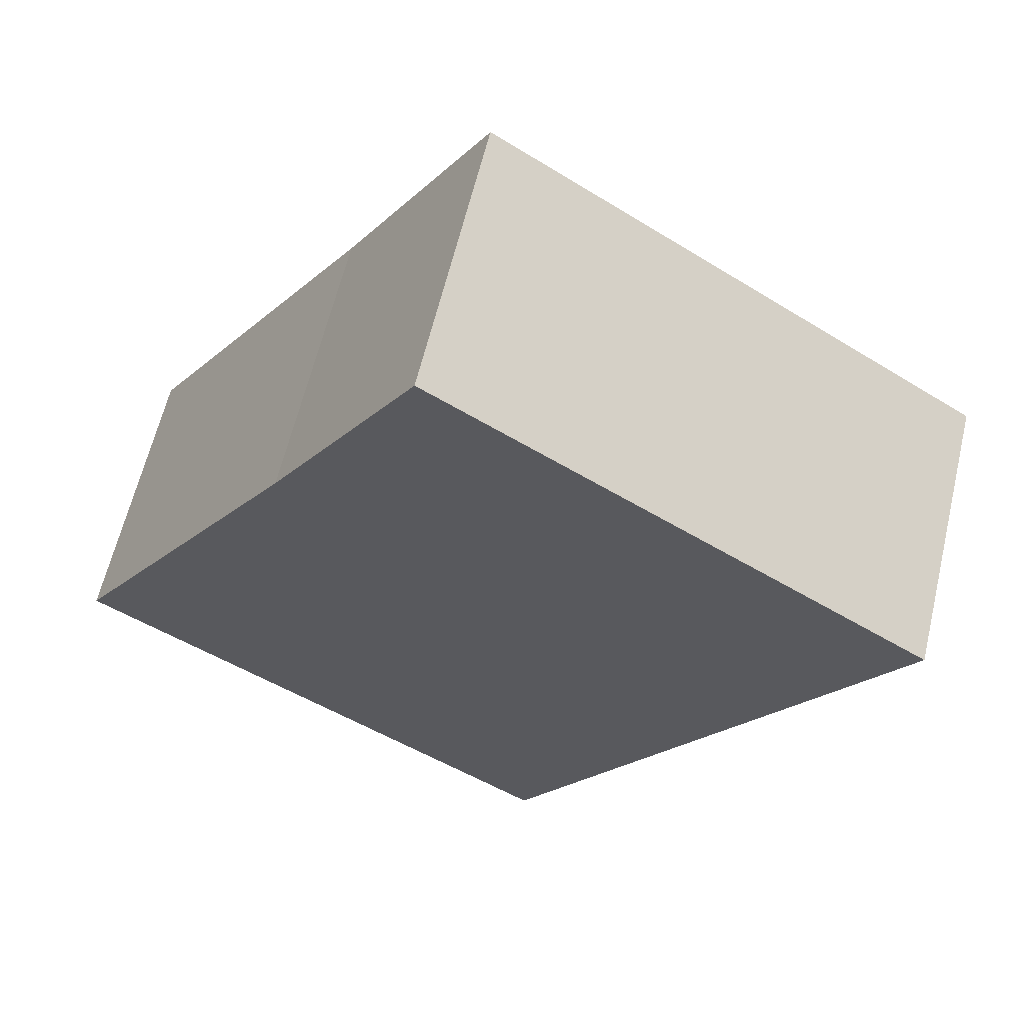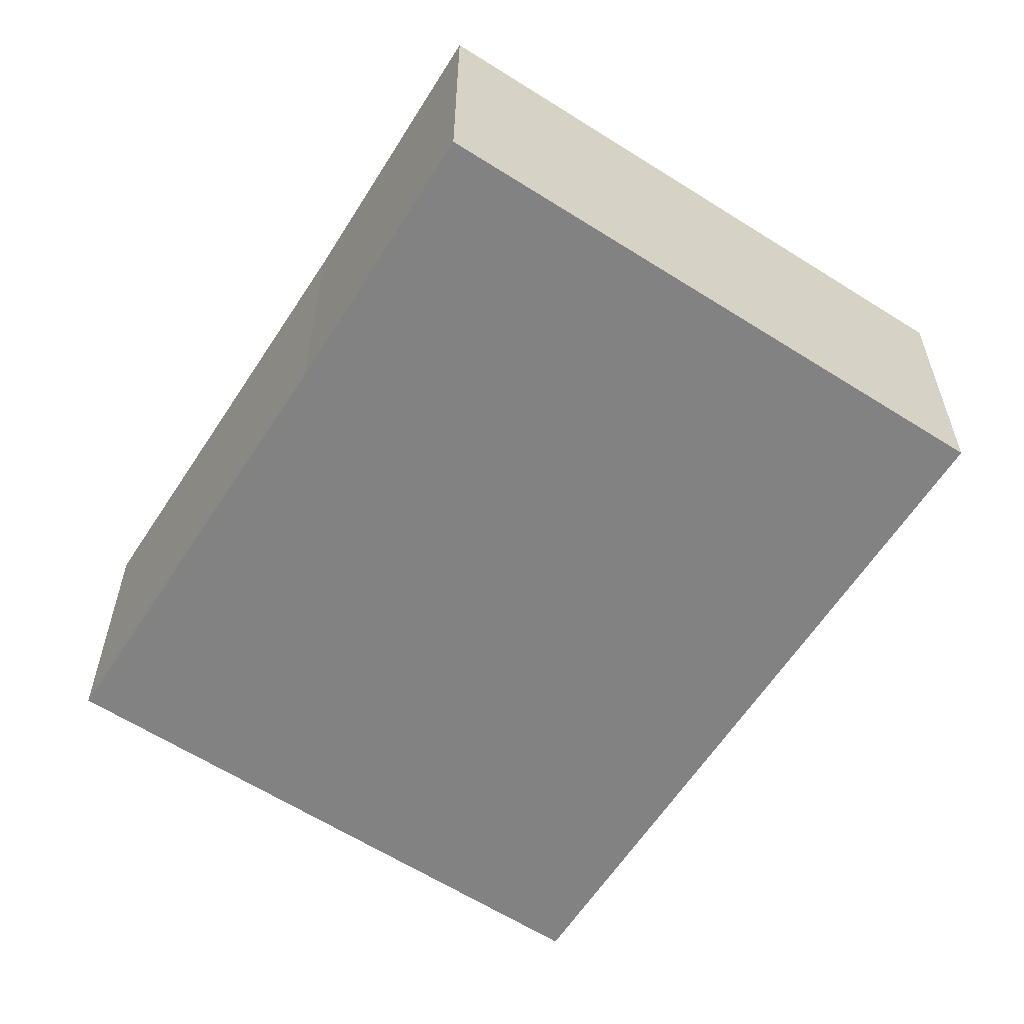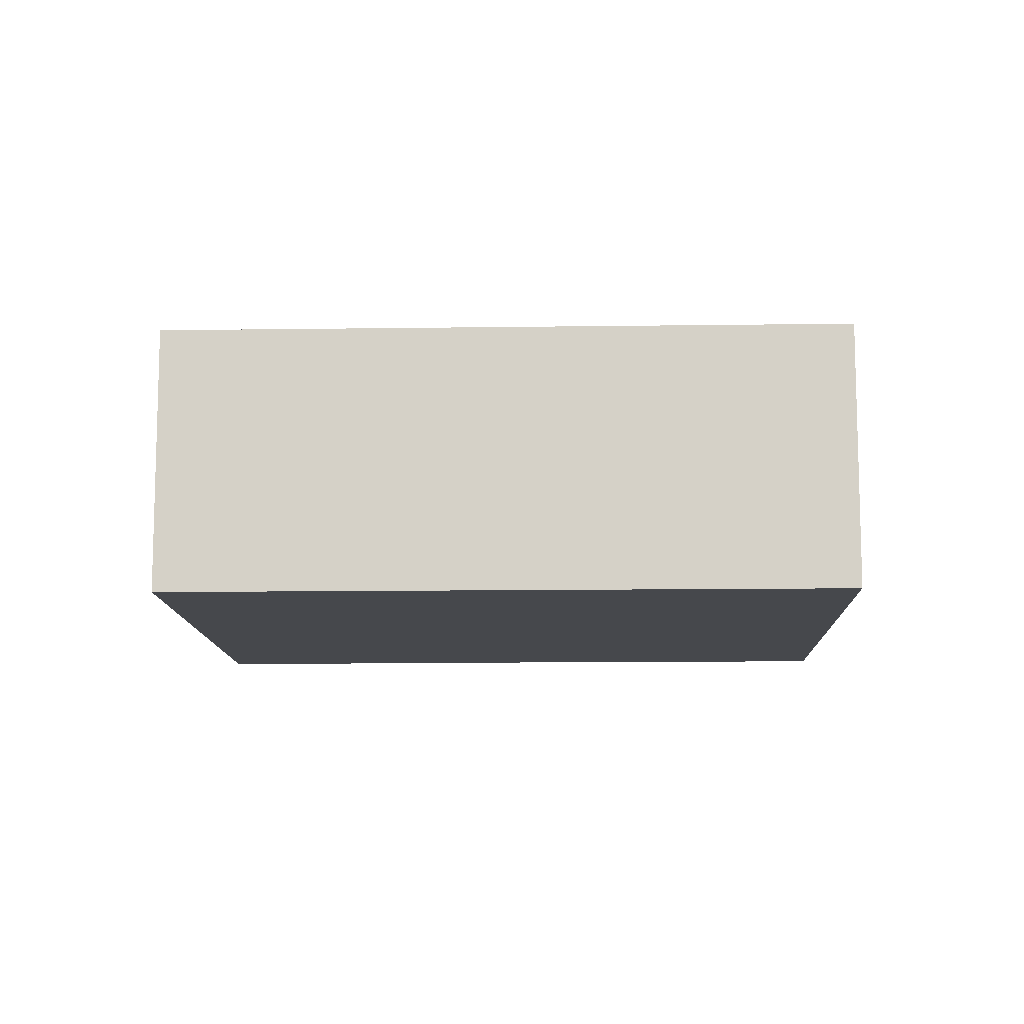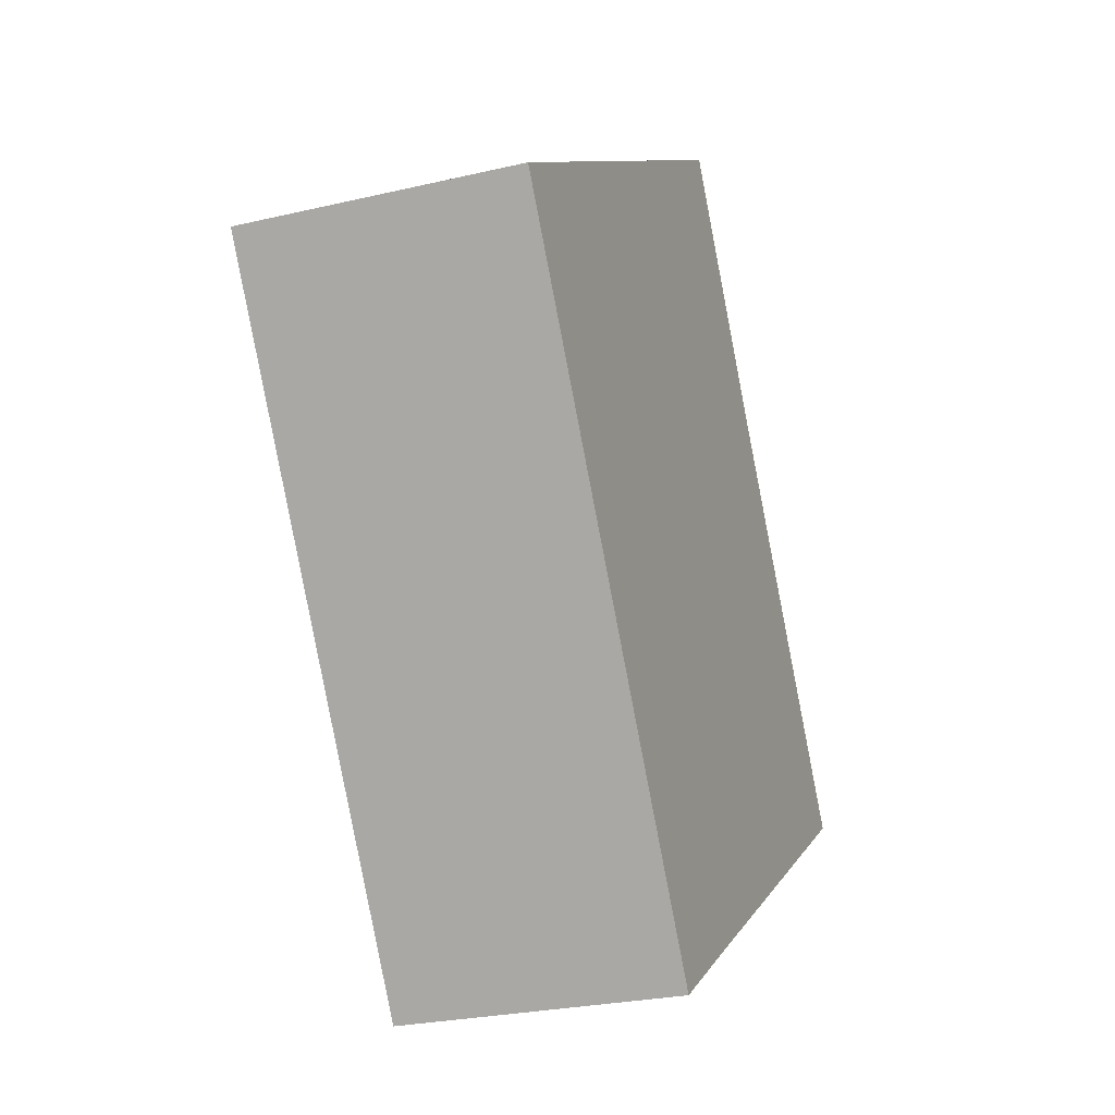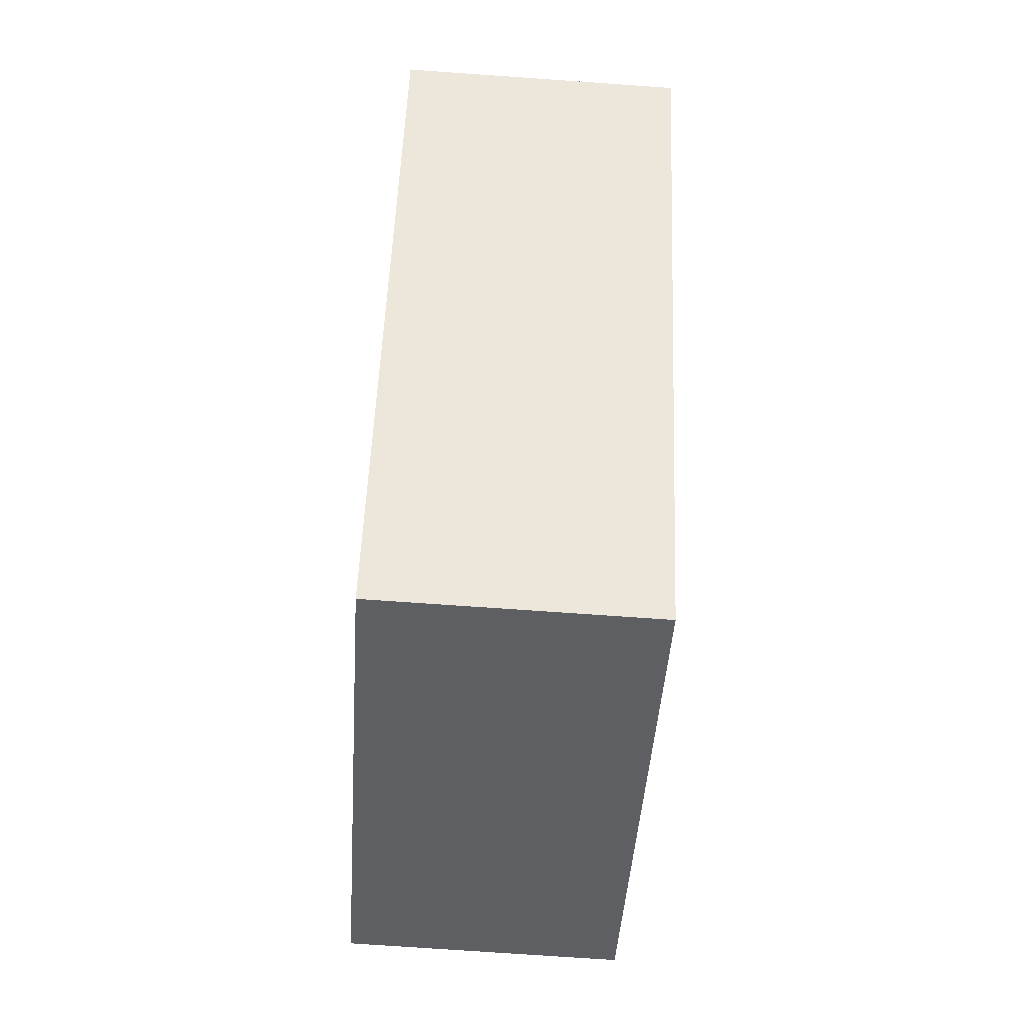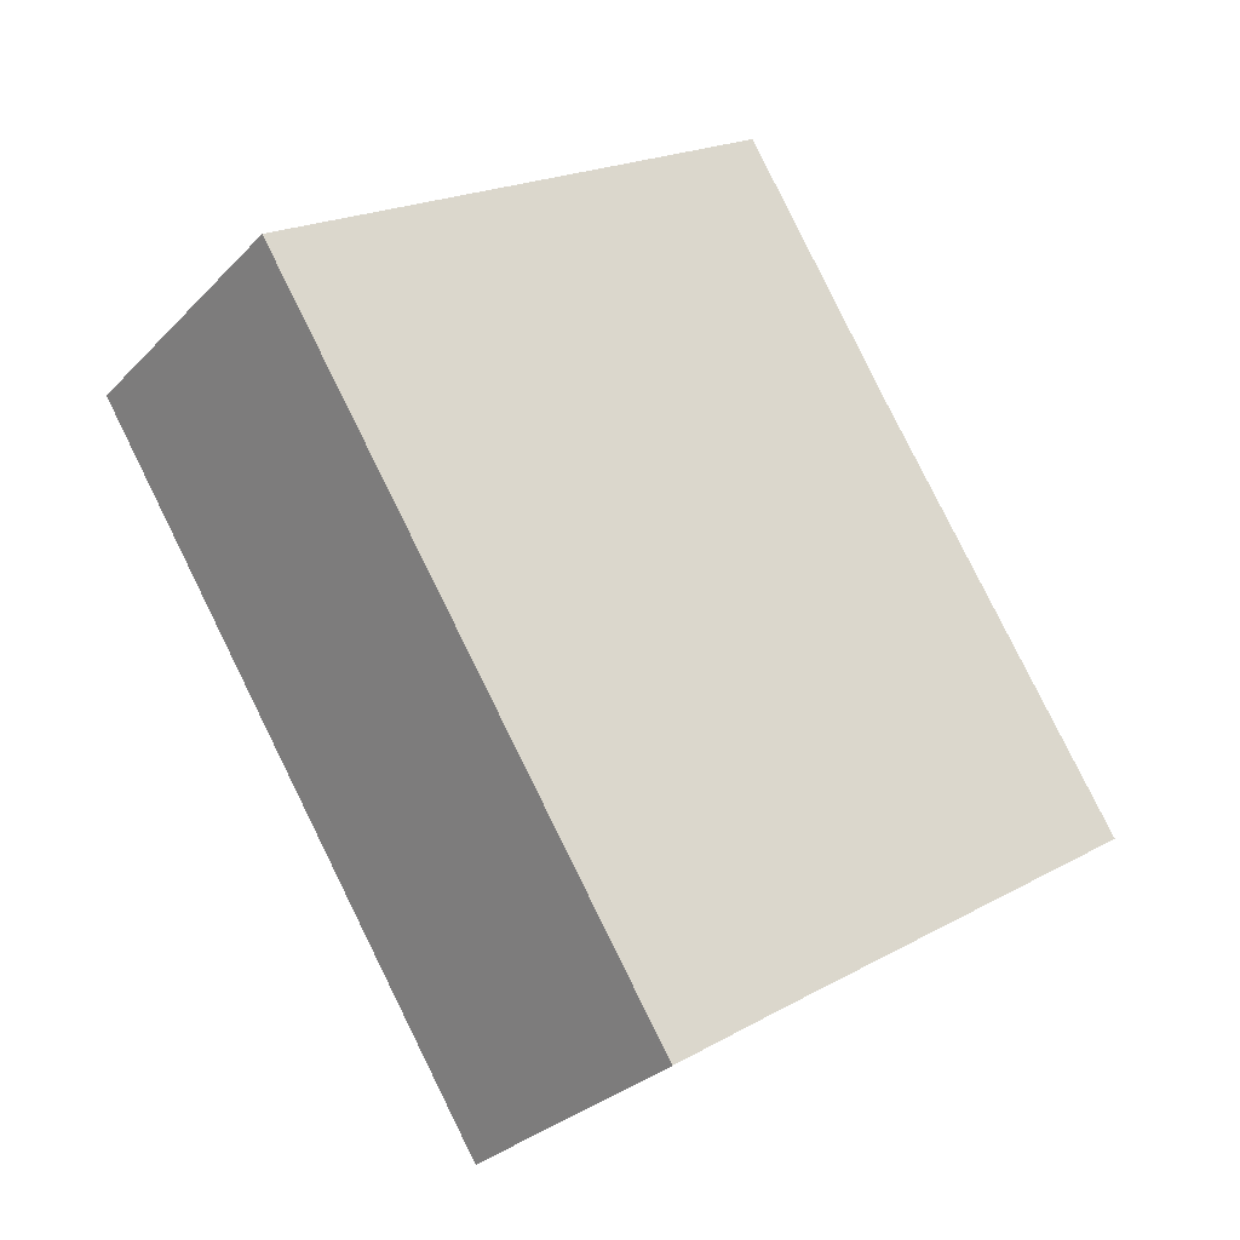
<metadata>
{"format":"obj","ext":"obj","renderer":"f3d","projection":"perspective","resolution":1024,"background":"white","views":[{"elev":62.1,"azim":13.4,"up":"+Z"},{"elev":29.2,"azim":0.1,"up":"+Z"},{"elev":-11.2,"azim":124.7,"up":"+Y"},{"elev":-25.9,"azim":110.6,"up":"+Z"},{"elev":-73.7,"azim":86.0,"up":"+Z"},{"elev":-29.4,"azim":145.3,"up":"+Z"}]}
</metadata>
<code>
v  5.497 3.996 -3.574
v  12.65 3.996 4.189
v  7.015 3.996 -4.573
v  0 3.996 2.447e-16
v  3.449 3.996 5.374
v  5.556 3.996 8.8
v  5.556 -5.388e-16 8.8
v  12.65 -2.565e-16 4.189
v  7.015 2.8e-16 -4.573
v  0 0 0
v  5.497 2.188e-16 -3.574
v  3.449 -3.291e-16 5.374
g defaultobject
f 1 2 3
f 2 1 4
f 2 4 5
f 2 5 6
f 7 2 6
f 2 7 8
f 8 3 2
f 3 8 9
f 9 1 3
f 1 9 4
f 4 9 10
f 10 9 11
f 12 6 5
f 6 12 7
f 10 5 4
f 5 10 12
f 7 9 8
f 9 7 11
f 11 7 12
f 11 12 10

</code>
